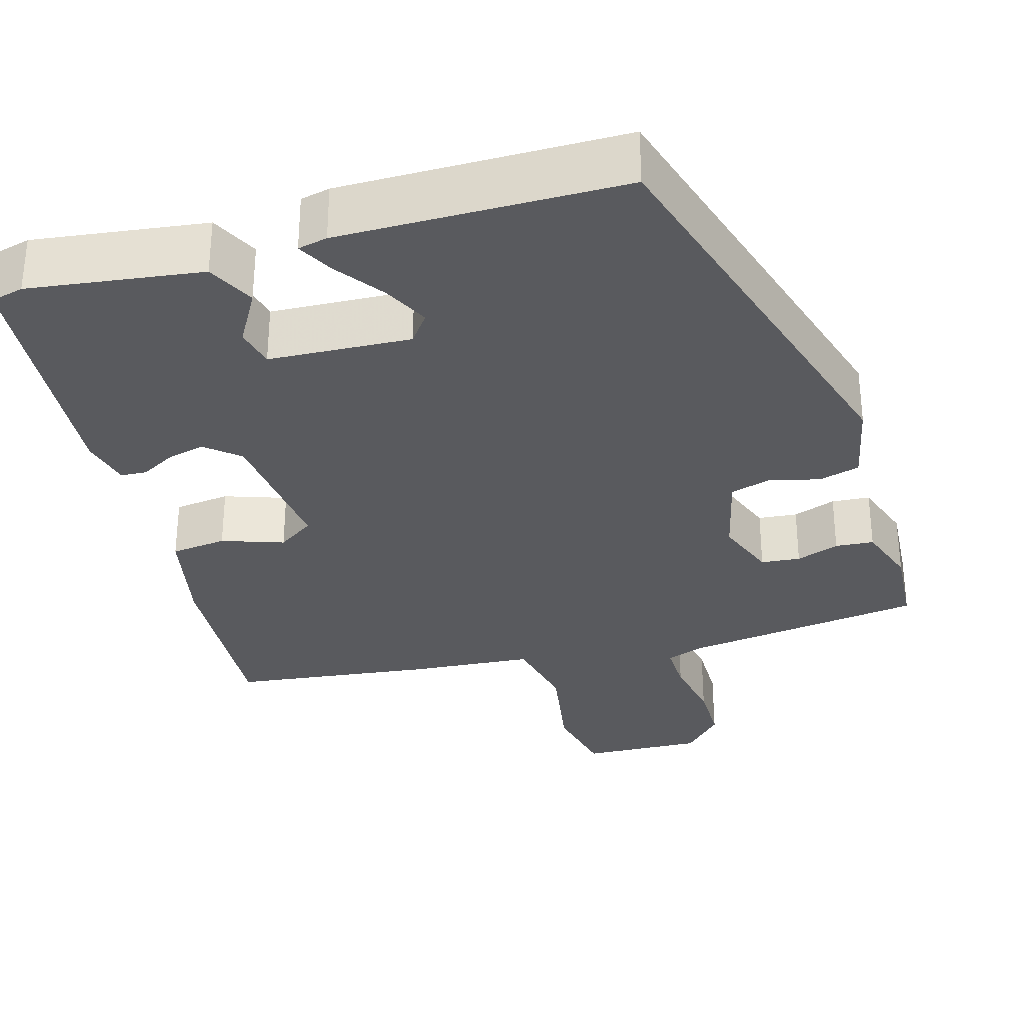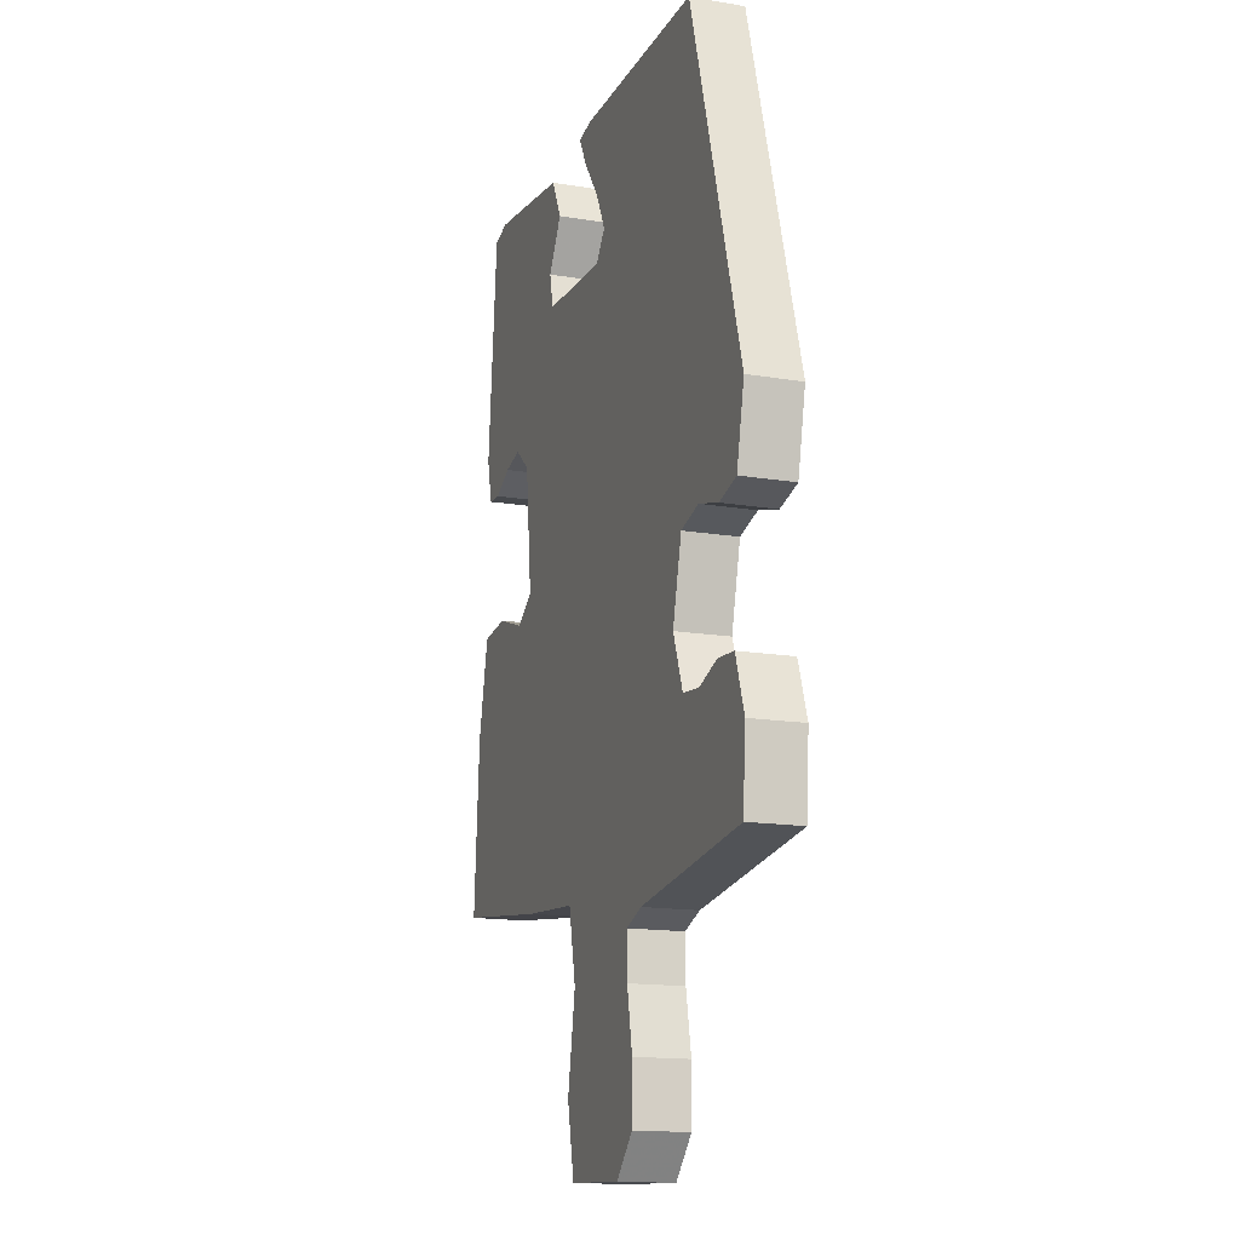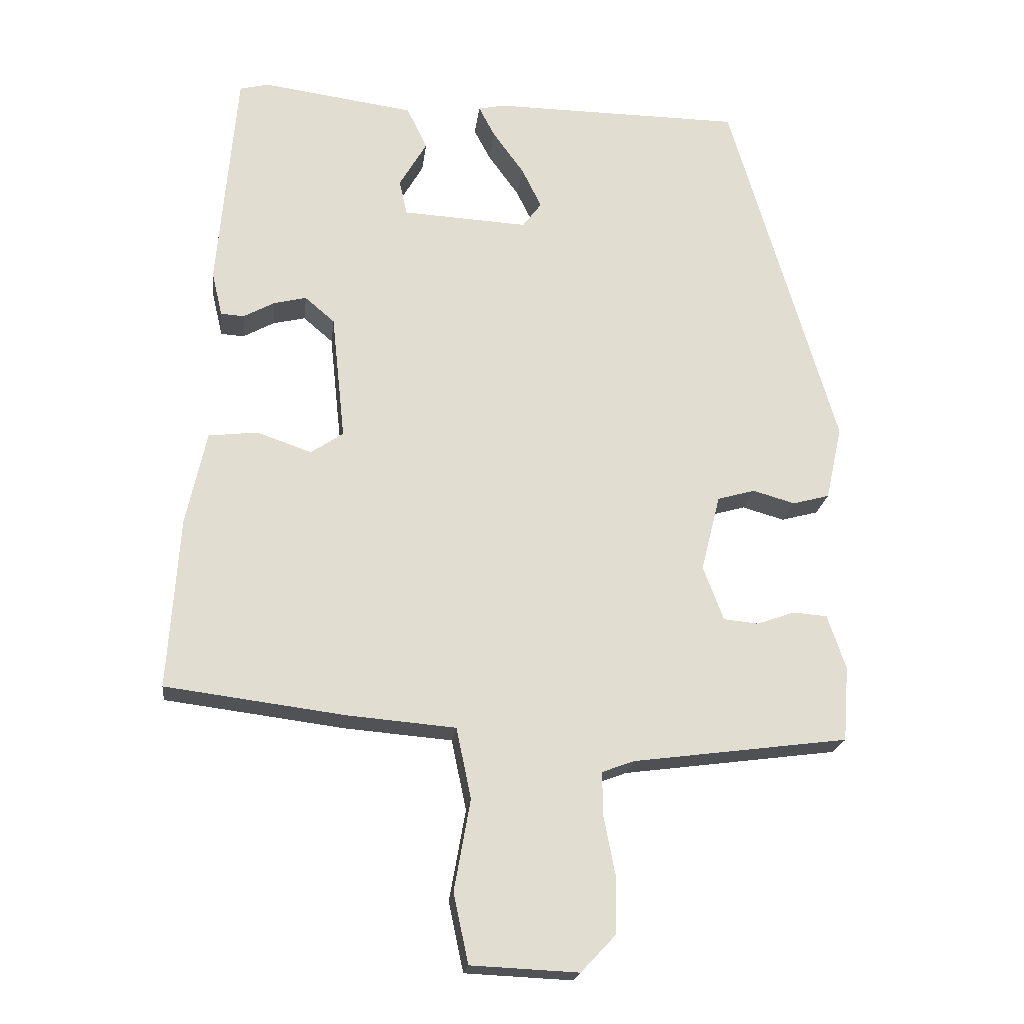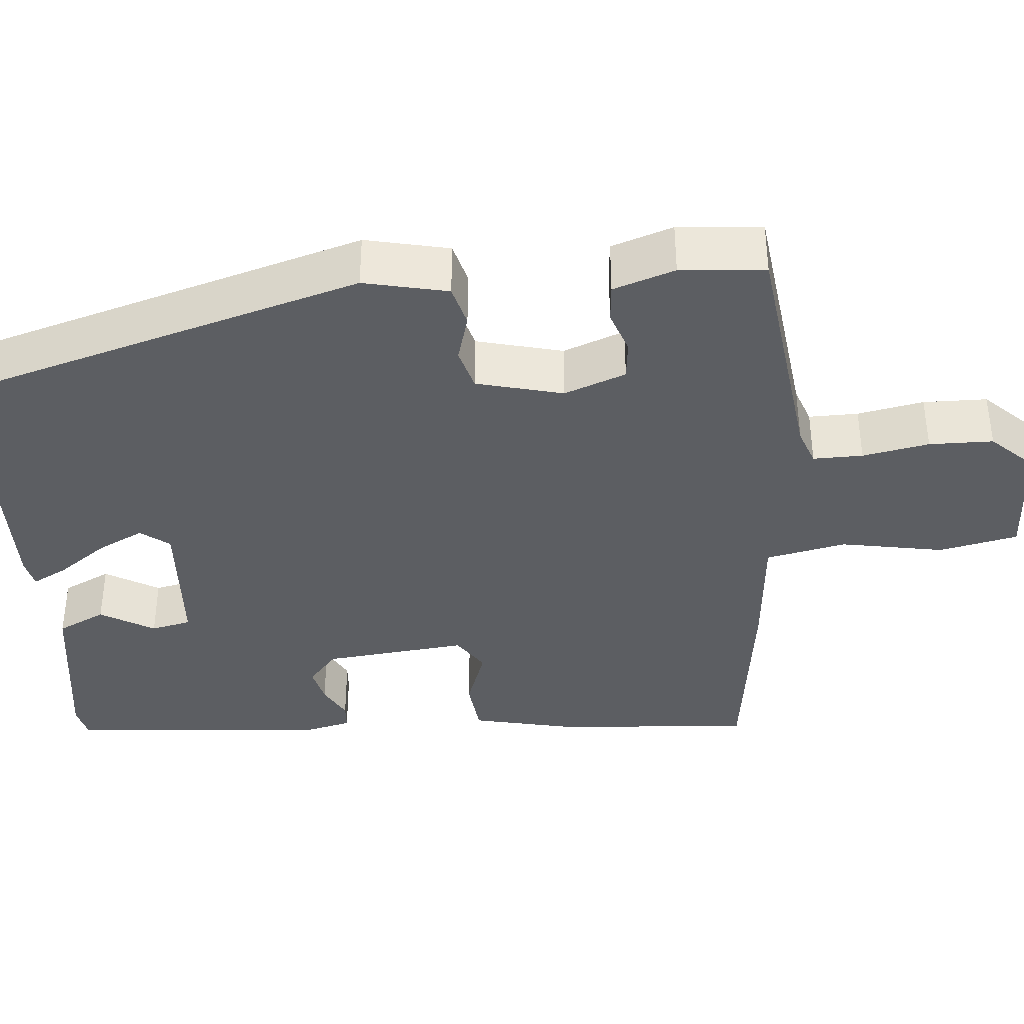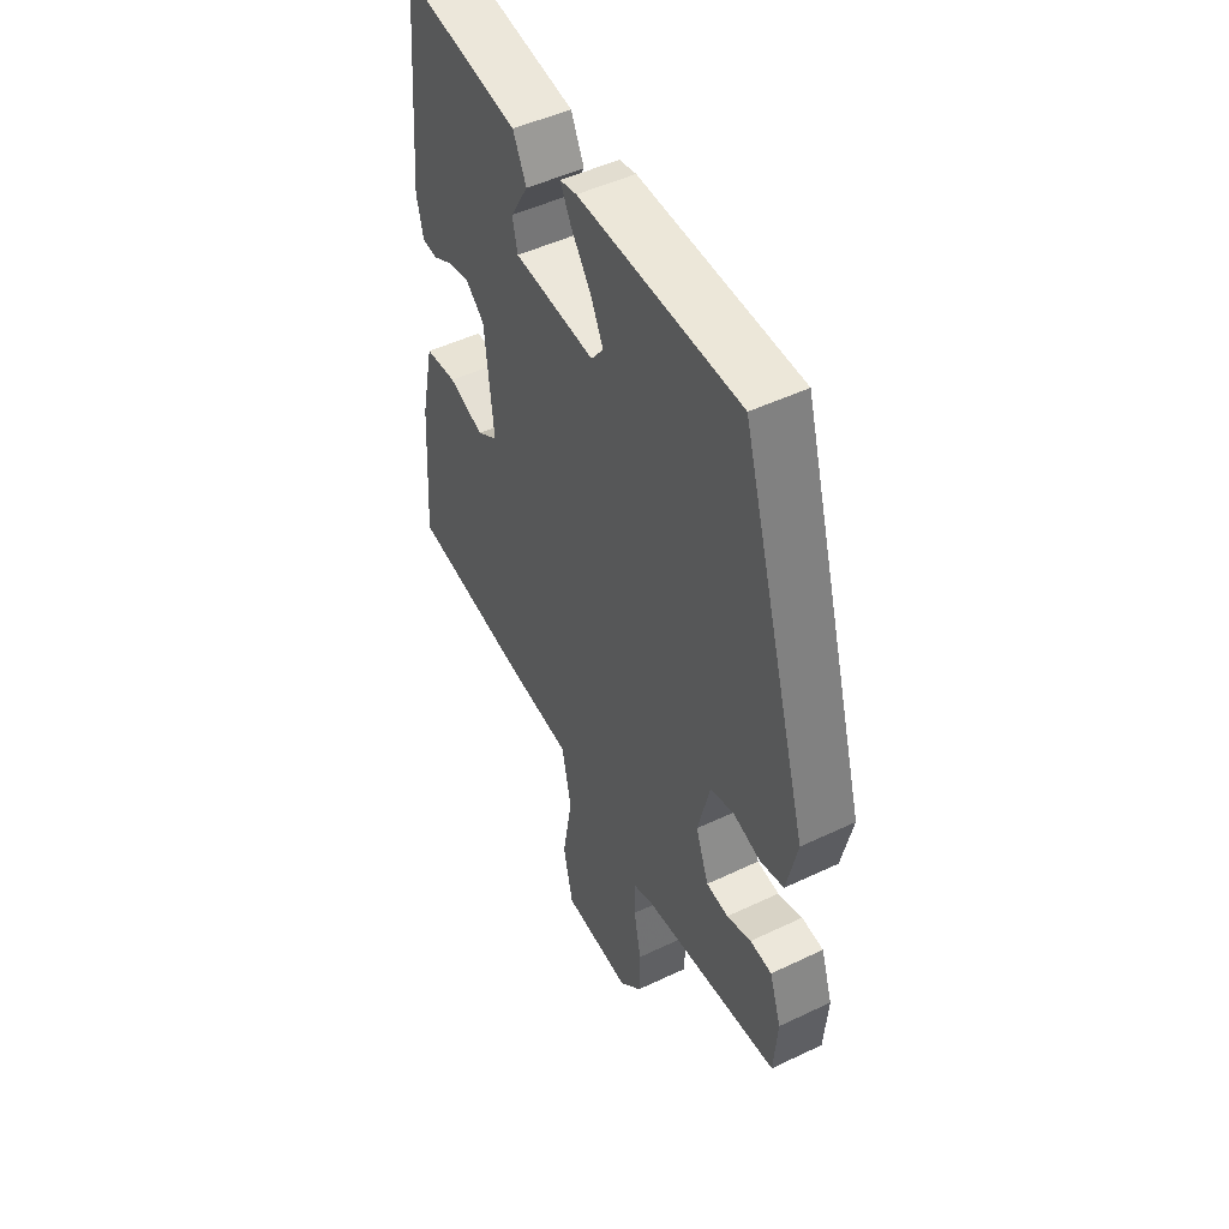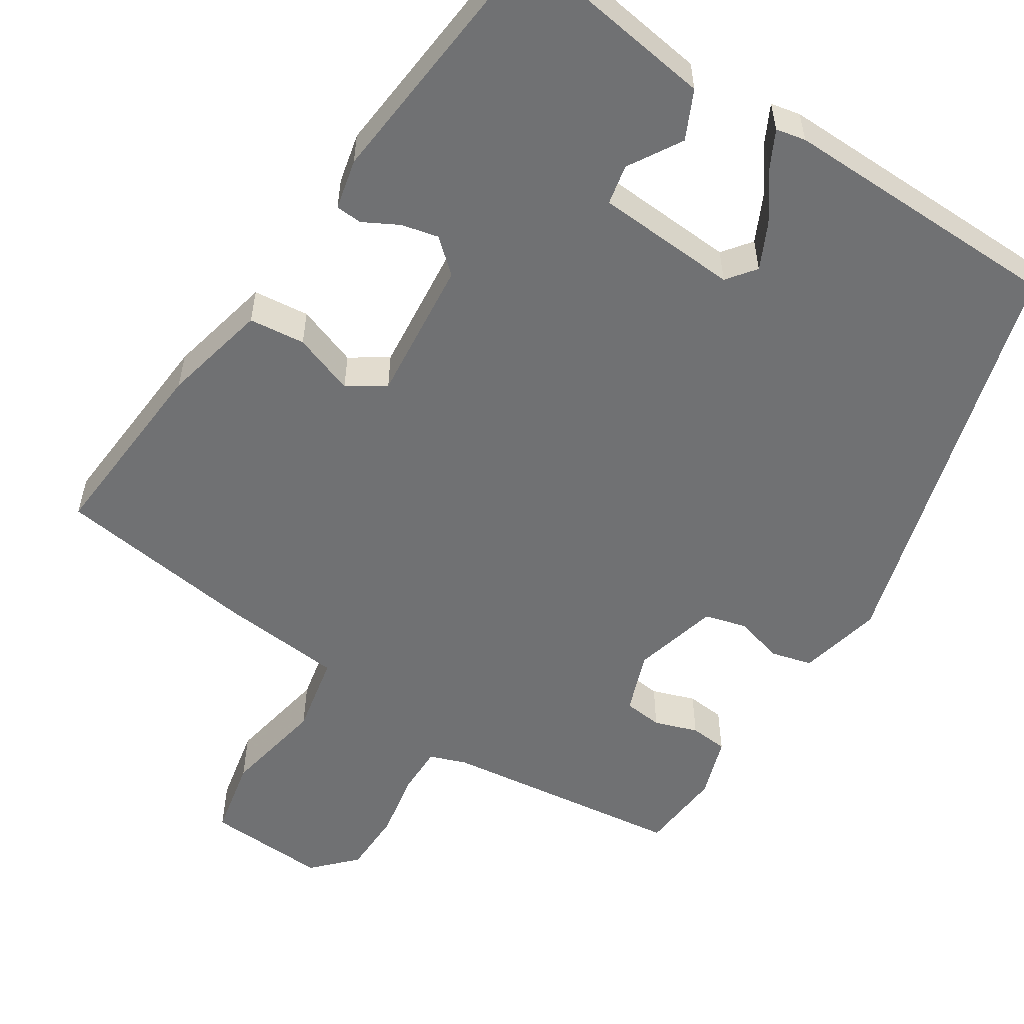
<metadata>
{"format":"obj","ext":"obj","renderer":"f3d","projection":"perspective","resolution":1024,"background":"white","views":[{"elev":-31.8,"azim":16.4,"up":"+Y"},{"elev":-15.4,"azim":70.5,"up":"+Z"},{"elev":-20.5,"azim":-6.8,"up":"+Z"},{"elev":-38.2,"azim":94.7,"up":"+Y"},{"elev":49.0,"azim":62.1,"up":"+Z"},{"elev":-55.1,"azim":-33.3,"up":"+Y"}]}
</metadata>
<code>
v -0.425 0.07 0.501
v -0.384 0.07 0.511
v -0.168 0.07 0.481
v -0.139 0.07 0.421
v -0.178 0.07 0.354
v -0.167 0.07 0.304
v 0.011 0.07 0.294
v 0.038 0.07 0.33
v 0.01 0.07 0.387
v -0.034 0.07 0.448
v -0.057 0.07 0.492
v -0.02 0.07 0.5
v 0.335 0.07 0.496
v 0.487 0.07 -0.022
v 0.464 0.07 -0.127
v 0.412 0.07 -0.141
v 0.352 0.07 -0.124
v 0.299 0.07 -0.139
v 0.272 0.07 -0.247
v 0.301 0.07 -0.324
v 0.35 0.07 -0.329
v 0.404 0.07 -0.31
v 0.452 0.07 -0.314
v 0.478 0.07 -0.391
v 0.47 0.07 -0.497
v 0.166 0.07 -0.537
v 0.12 0.07 -0.554
v 0.121 0.07 -0.616
v 0.137 0.07 -0.699
v 0.136 0.07 -0.779
v 0.087 0.07 -0.831
v -0.065 0.07 -0.824
v -0.086 0.07 -0.726
v -0.063 0.07 -0.597
v -0.084 0.07 -0.497
v -0.237 0.07 -0.484
v -0.491 0.07 -0.451
v -0.475 0.07 -0.208
v -0.446 0.07 -0.075
v -0.376 0.07 -0.067
v -0.299 0.07 -0.094
v -0.253 0.07 -0.063
v -0.272 0.07 0.116
v -0.314 0.07 0.152
v -0.36 0.07 0.141
v -0.404 0.07 0.117
v -0.437 0.07 0.119
v -0.452 0.07 0.182
v -0.425 0 0.501
v -0.384 0 0.511
v -0.168 0 0.481
v -0.139 0 0.421
v -0.178 0 0.354
v -0.167 0 0.304
v 0.011 0 0.294
v 0.038 0 0.33
v 0.01 0 0.387
v -0.034 0 0.448
v -0.057 0 0.492
v -0.02 0 0.5
v 0.335 0 0.496
v 0.487 0 -0.022
v 0.464 0 -0.127
v 0.412 0 -0.141
v 0.352 0 -0.124
v 0.299 0 -0.139
v 0.272 0 -0.247
v 0.301 0 -0.324
v 0.35 0 -0.329
v 0.404 0 -0.31
v 0.452 0 -0.314
v 0.478 0 -0.391
v 0.47 0 -0.497
v 0.166 0 -0.537
v 0.12 0 -0.554
v 0.121 0 -0.616
v 0.137 0 -0.699
v 0.136 0 -0.779
v 0.087 0 -0.831
v -0.065 0 -0.824
v -0.086 0 -0.726
v -0.063 0 -0.597
v -0.084 0 -0.497
v -0.237 0 -0.484
v -0.491 0 -0.451
v -0.475 0 -0.208
v -0.446 0 -0.075
v -0.376 0 -0.067
v -0.299 0 -0.094
v -0.253 0 -0.063
v -0.272 0 0.116
v -0.314 0 0.152
v -0.36 0 0.141
v -0.404 0 0.117
v -0.437 0 0.119
v -0.452 0 0.182
f 45 46 47 48
f 44 45 48 1
f 43 44 1 2
f 38 39 40 41
f 36 37 38 41
f 35 36 41 42
f 31 32 33 34
f 31 34 35
f 28 29 30 31
f 27 28 31 35
f 26 27 35 42
f 21 22 23 24
f 20 21 24 25
f 14 15 16 17
f 14 17 18
f 13 14 18
f 12 13 18 19
f 9 10 11 12
f 8 9 12
f 2 3 4 5
f 43 2 5 6
f 42 43 6 7
f 20 25 26 42
f 20 42 7 8
f 8 12 19 20
f 96 95 94 93
f 49 96 93 92
f 50 49 92 91
f 89 88 87 86
f 89 86 85 84
f 90 89 84 83
f 82 81 80 79
f 83 82 79
f 79 78 77 76
f 83 79 76 75
f 90 83 75 74
f 72 71 70 69
f 73 72 69 68
f 65 64 63 62
f 66 65 62
f 66 62 61
f 67 66 61 60
f 60 59 58 57
f 60 57 56
f 53 52 51 50
f 54 53 50 91
f 55 54 91 90
f 90 74 73 68
f 56 55 90 68
f 68 67 60 56
f 1 49 50 2
f 2 50 51 3
f 3 51 52 4
f 4 52 53 5
f 5 53 54 6
f 6 54 55 7
f 7 55 56 8
f 8 56 57 9
f 9 57 58 10
f 10 58 59 11
f 11 59 60 12
f 12 60 61 13
f 13 61 62 14
f 14 62 63 15
f 15 63 64 16
f 16 64 65 17
f 17 65 66 18
f 18 66 67 19
f 19 67 68 20
f 20 68 69 21
f 21 69 70 22
f 22 70 71 23
f 23 71 72 24
f 24 72 73 25
f 25 73 74 26
f 26 74 75 27
f 27 75 76 28
f 28 76 77 29
f 29 77 78 30
f 30 78 79 31
f 31 79 80 32
f 32 80 81 33
f 33 81 82 34
f 34 82 83 35
f 35 83 84 36
f 36 84 85 37
f 37 85 86 38
f 38 86 87 39
f 39 87 88 40
f 40 88 89 41
f 41 89 90 42
f 42 90 91 43
f 43 91 92 44
f 44 92 93 45
f 45 93 94 46
f 46 94 95 47
f 47 95 96 48
f 48 96 49 1

</code>
